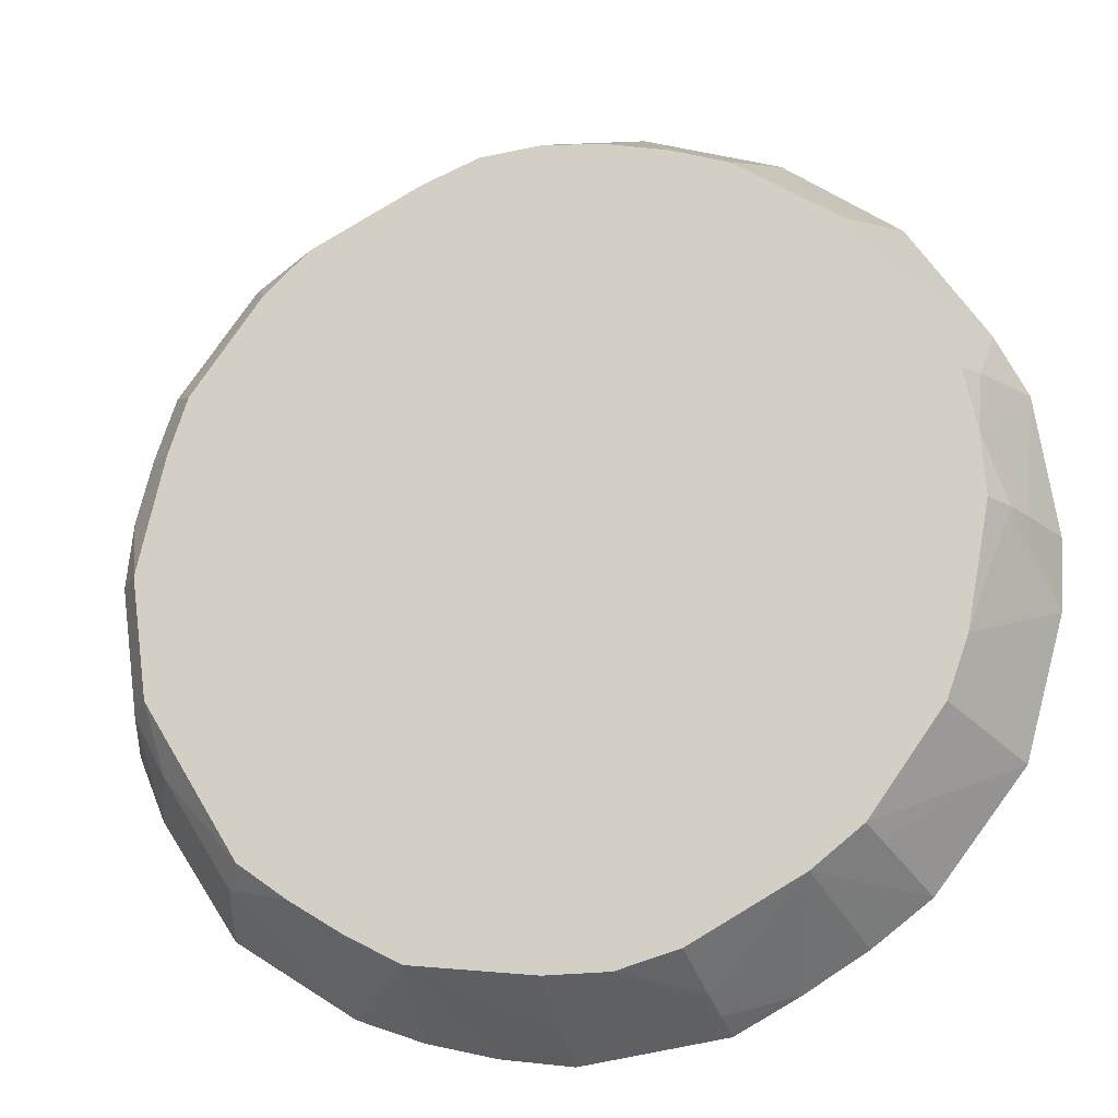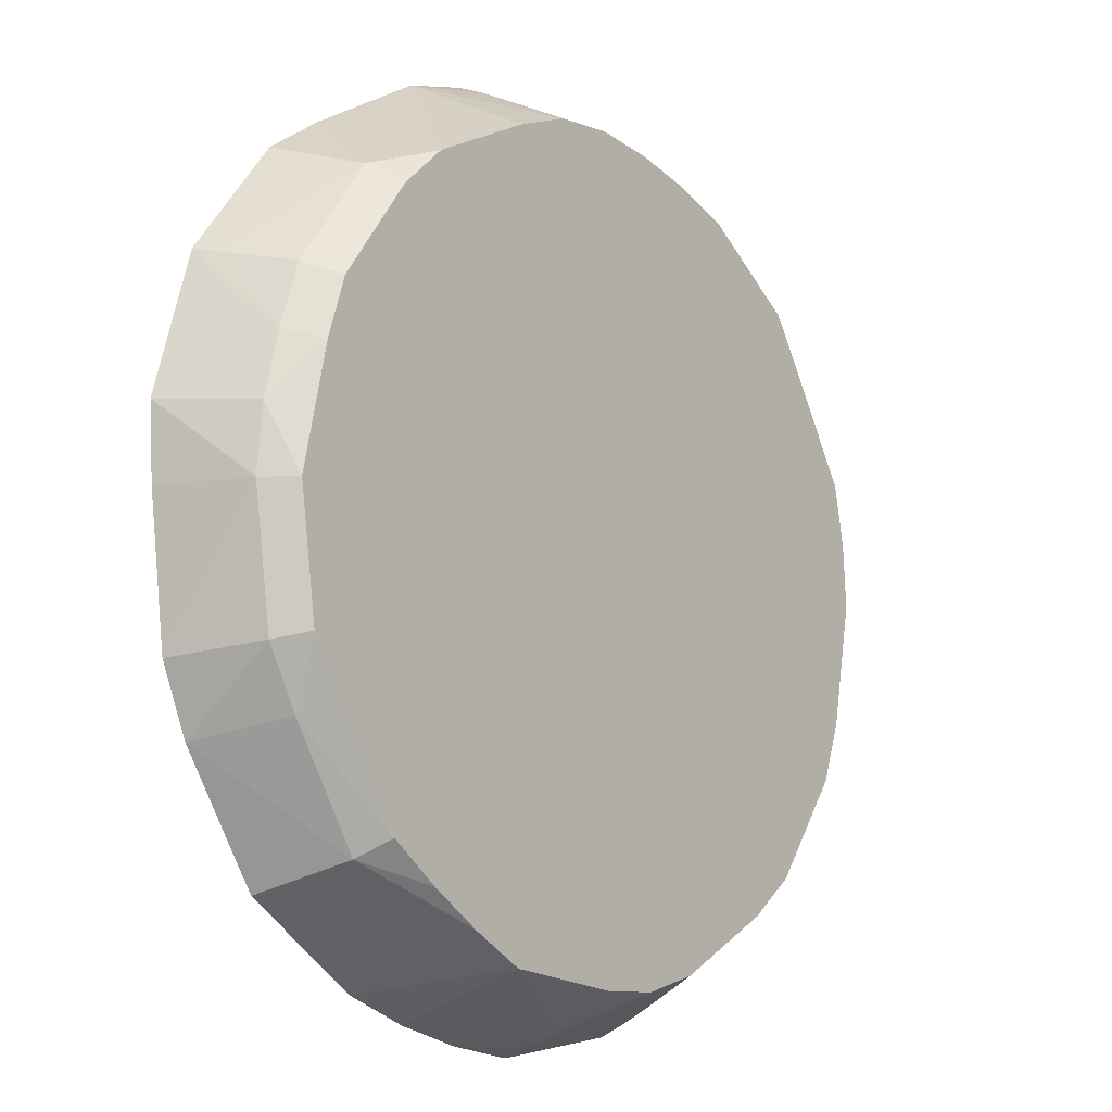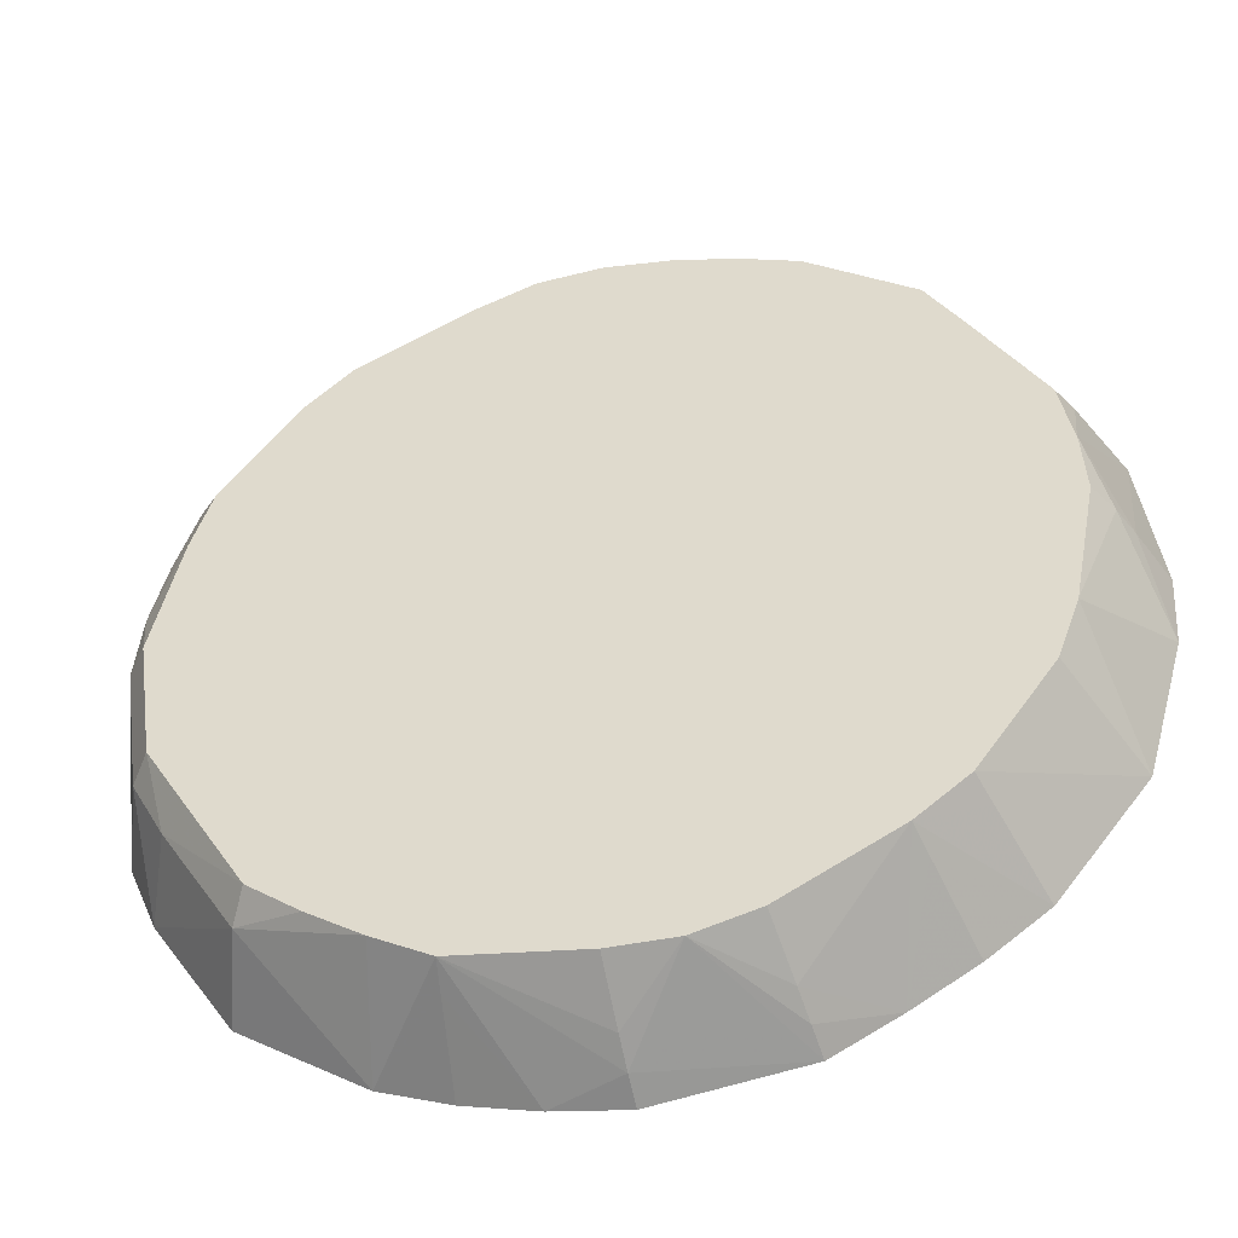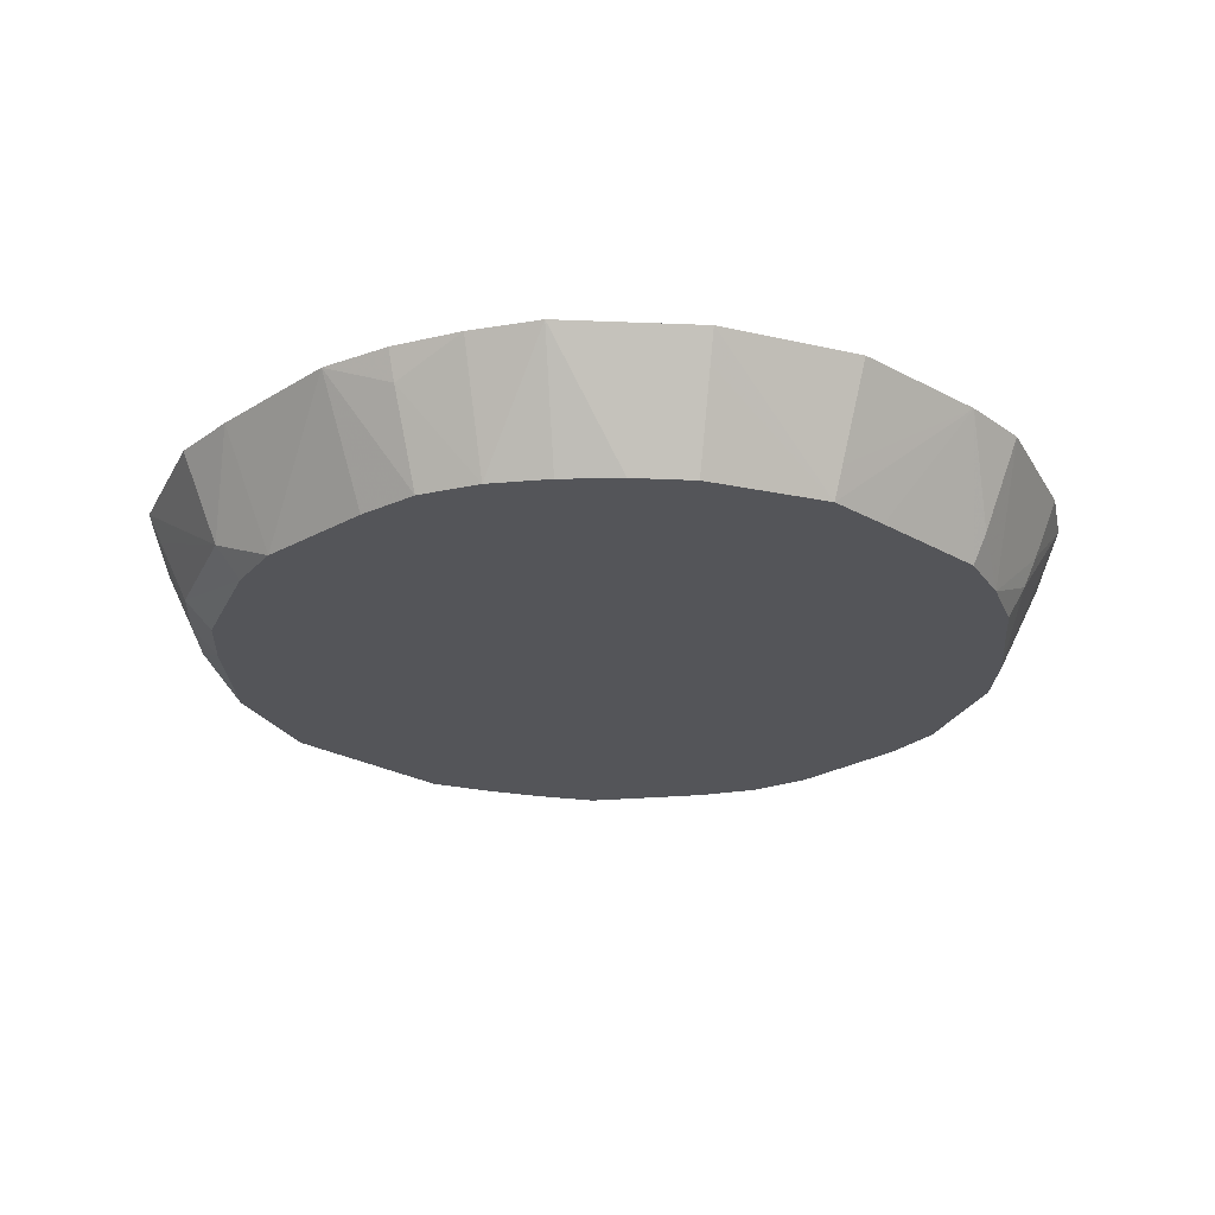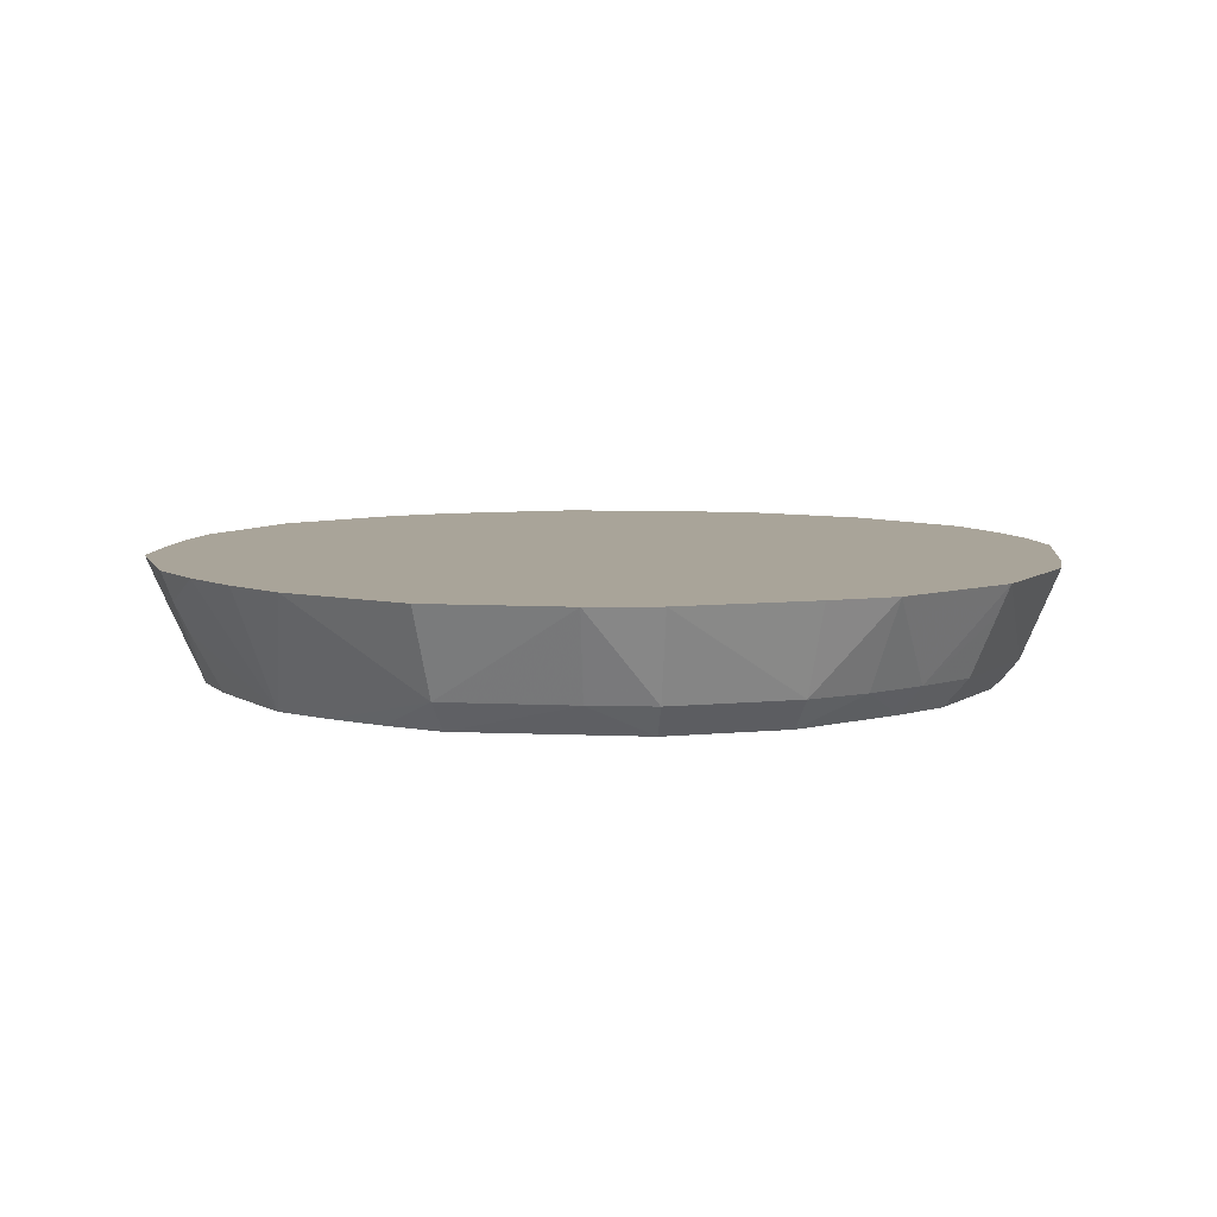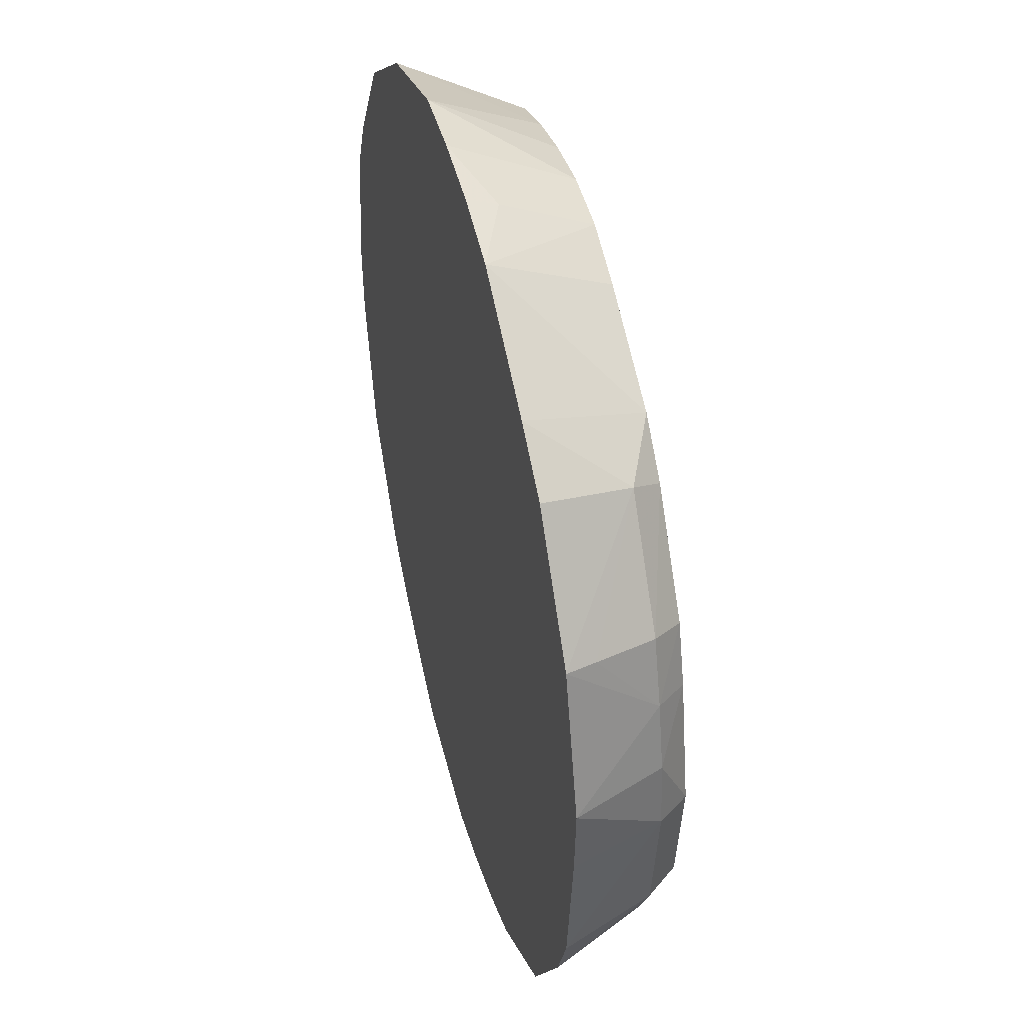
<metadata>
{"format":"obj","ext":"obj","renderer":"f3d","projection":"perspective","resolution":1024,"background":"white","views":[{"elev":-20.3,"azim":-165.1,"up":"+Y"},{"elev":-10.9,"azim":129.0,"up":"+Y"},{"elev":-45.5,"azim":-166.8,"up":"+Y"},{"elev":-24.6,"azim":-164.4,"up":"+Z"},{"elev":7.3,"azim":65.8,"up":"+Z"},{"elev":43.6,"azim":75.6,"up":"+Y"}]}
</metadata>
<code>
v 0.1111 0.0001066 -0.005909
v 0.1035 0.03363 -0.005909
v 0.09813 0.04994 -0.005909
v 0.07785 0.07764 -0.005909
v 0.06511 0.08928 -0.005909
v 0.04966 0.09694 -0.005909
v 0.03426 0.1046 -0.005909
v 0.01785 0.1108 -0.005909
v 0.0003215 0.1121 -0.005909
v -0.01706 0.1099 -0.005909
v -0.034 0.1057 -0.005909
v -0.05046 0.09977 -0.005909
v -0.06486 0.08982 -0.005909
v -0.07937 0.07979 -0.005909
v -0.08878 0.06484 -0.005909
v -0.107 0.03498 -0.005909
v -0.1105 0.01766 -0.005909
v -0.1116 0.0001066 -0.005909
v -0.1052 -0.03417 -0.005909
v -0.09926 -0.05063 -0.005909
v -0.07875 -0.07897 -0.005909
v -0.06496 -0.08975 -0.005909
v -0.04969 -0.09805 -0.005909
v -0.03429 -0.1064 -0.005909
v -0.01729 -0.1111 -0.005909
v 0.0003215 -0.1111 -0.005909
v 0.03502 -0.1067 -0.005909
v 0.05045 -0.09828 -0.005909
v 0.06505 -0.08898 -0.005909
v 0.0791 -0.07867 -0.005909
v 0.1062 -0.03429 -0.005909
v 0.1173 0.0001066 0.002392
v 0.1154 0.01833 0.002392
v 0.1109 0.03603 0.002392
v 0.105 0.05345 0.002392
v 0.08307 0.08285 0.002392
v 0.06734 0.09236 0.002392
v 0.01849 0.1148 0.002392
v -0.08216 0.08259 0.002392
v -0.111 0.03626 0.002392
v -0.1164 0.0001066 0.002392
v -0.08154 -0.08176 0.002392
v -0.06721 -0.09284 0.002392
v 0.03609 -0.11 0.002392
v 0.08384 -0.08341 0.002392
v 0.0937 -0.06774 0.002392
v 0.1034 -0.05239 0.002392
v 0.1121 -0.03622 0.002392
v -0.1199 0.0001066 0.01069
v -0.03695 -0.1146 0.01069
v 0.0003215 -0.12 0.01069
v 0.1119 0.05695 0.01899
v 0.01977 0.1229 0.01899
v -0.0562 0.111 0.01899
v -0.03818 -0.1184 0.01899
v 0.0003215 -0.1241 0.01899
v 0.1258 0.0001066 0.02729
v 0.1269 0.02015 0.02729
v 0.1153 0.05869 0.02729
v 0.0906 0.09039 0.02729
v 0.07401 0.1015 0.02729
v 0.03968 0.1212 0.02729
v 0.0203 0.1263 0.02729
v 0.0003215 0.1283 0.02729
v -0.01997 0.1282 0.02729
v -0.03874 0.1203 0.02729
v -0.0581 0.1148 0.02729
v -0.0905 0.09093 0.02729
v -0.1123 0.05749 0.02729
v -0.1209 0.03951 0.02729
v -0.1264 0.0001066 0.02729
v -0.1252 -0.01977 0.02729
v -0.1144 -0.05836 0.02729
v -0.08988 -0.0901 0.02729
v -0.07392 -0.1021 0.02729
v -0.05696 -0.1123 0.02729
v -0.03928 -0.1218 0.02729
v 0.0003215 -0.1274 0.02729
v 0.02007 -0.1246 0.02729
v 0.03928 -0.1198 0.02729
v 0.05791 -0.1129 0.02729
v 0.09143 -0.091 0.02729
v 0.1133 -0.05748 0.02729
v 0.121 -0.0391 0.02729
f 1 32 48
f 48 32 84
f 82 74 81
f 78 74 77
f 59 63 58
f 59 60 63
f 36 60 59
f 61 60 36
f 63 60 61
f 57 32 58
f 84 32 57
f 58 63 57
f 63 84 57
f 83 48 84
f 83 74 82
f 83 84 63
f 63 74 83
f 79 74 78
f 22 42 21
f 74 42 22
f 25 77 55
f 52 35 36
f 36 59 52
f 1 2 33
f 33 32 1
f 58 32 33
f 4 2 5
f 4 5 36
f 4 3 2
f 36 35 4
f 35 3 4
f 71 70 49
f 1 48 31
f 30 29 31
f 27 24 31
f 80 81 74
f 74 79 80
f 55 77 76
f 76 74 75
f 76 77 74
f 26 24 27
f 26 25 24
f 27 51 26
f 26 51 25
f 50 25 55
f 24 25 50
f 50 23 24
f 22 23 50
f 55 76 50
f 50 76 22
f 78 77 56
f 77 25 56
f 25 51 56
f 56 79 78
f 27 79 56
f 56 51 27
f 34 33 2
f 34 3 35
f 2 3 34
f 58 33 34
f 35 52 34
f 34 59 58
f 34 52 59
f 18 20 19
f 2 20 12
f 71 49 72
f 63 61 62
f 62 53 63
f 68 69 64
f 64 67 68
f 63 53 64
f 45 29 30
f 45 83 82
f 82 81 45
f 44 79 27
f 44 80 79
f 27 81 44
f 81 80 44
f 43 76 75
f 22 76 43
f 75 74 43
f 74 22 43
f 41 72 49
f 18 19 41
f 19 72 41
f 37 62 61
f 37 61 36
f 5 62 37
f 36 5 37
f 65 67 66
f 66 64 65
f 67 64 66
f 47 31 48
f 30 31 47
f 48 83 47
f 29 45 28
f 27 31 28
f 28 31 29
f 28 81 27
f 28 45 81
f 2 10 7
f 2 12 11
f 11 10 2
f 65 10 11
f 12 54 11
f 11 67 65
f 11 54 67
f 16 15 20
f 69 15 16
f 20 15 14
f 14 15 69
f 67 54 14
f 73 64 69
f 73 69 70
f 73 70 71
f 71 72 73
f 73 72 19
f 73 19 20
f 21 42 73
f 73 42 74
f 73 20 21
f 46 45 30
f 30 47 46
f 83 45 46
f 46 47 83
f 5 2 6
f 2 7 6
f 6 62 5
f 6 7 62
f 8 7 10
f 62 7 8
f 17 20 18
f 17 16 20
f 18 41 17
f 17 41 49
f 17 49 70
f 13 54 12
f 13 14 54
f 13 12 20
f 20 14 13
f 39 69 68
f 39 14 69
f 68 67 39
f 67 14 39
f 9 8 10
f 9 10 65
f 65 64 9
f 9 64 53
f 40 17 70
f 70 69 40
f 16 17 40
f 69 16 40
f 38 9 53
f 8 9 38
f 53 62 38
f 62 8 38
f 21 20 23
f 23 2 1
f 23 22 21
f 1 31 23
f 23 31 24
f 23 20 2
f 63 64 73
f 73 74 63

</code>
